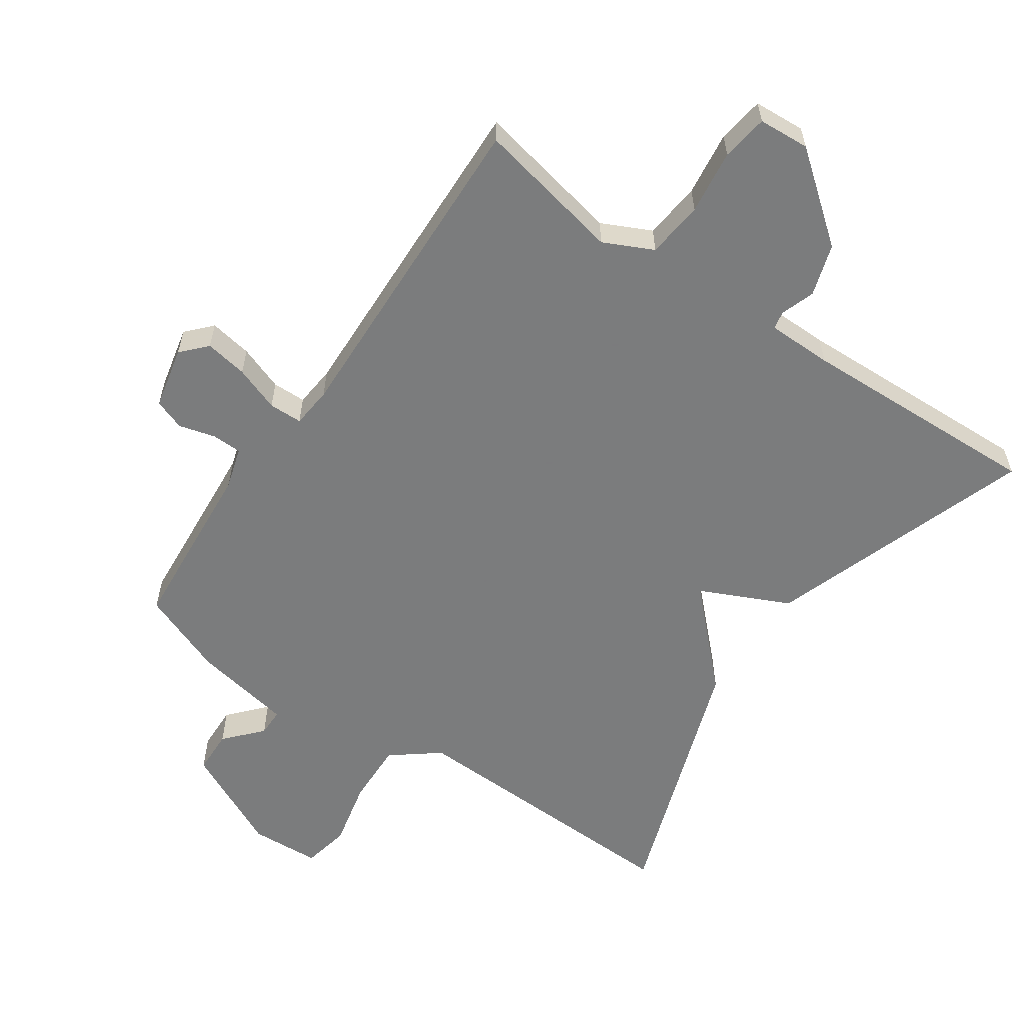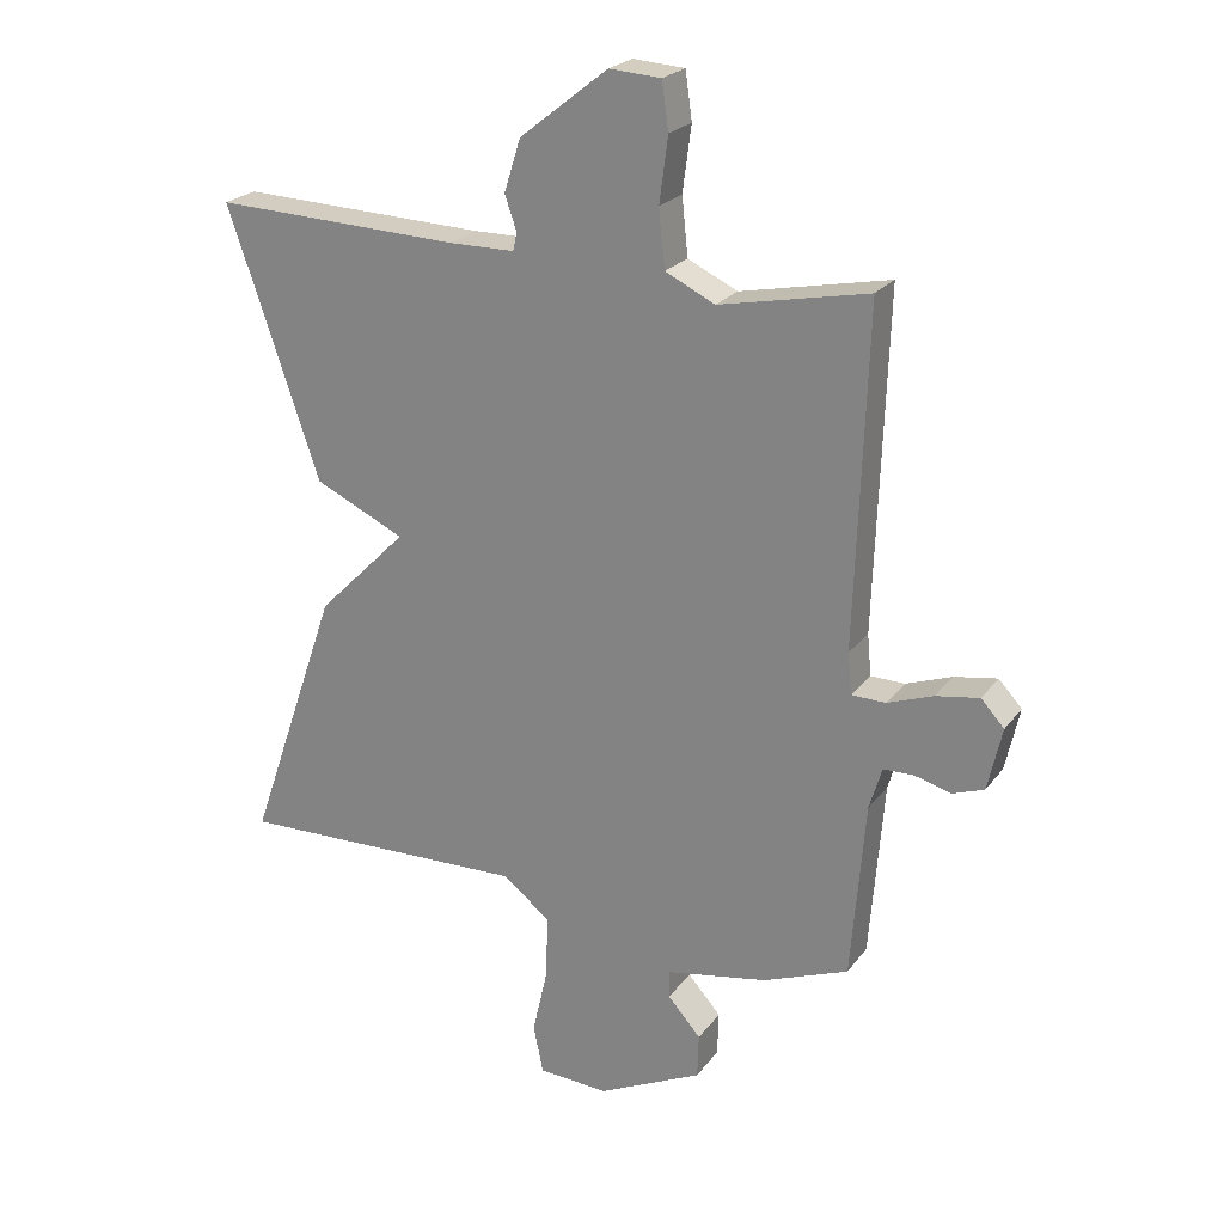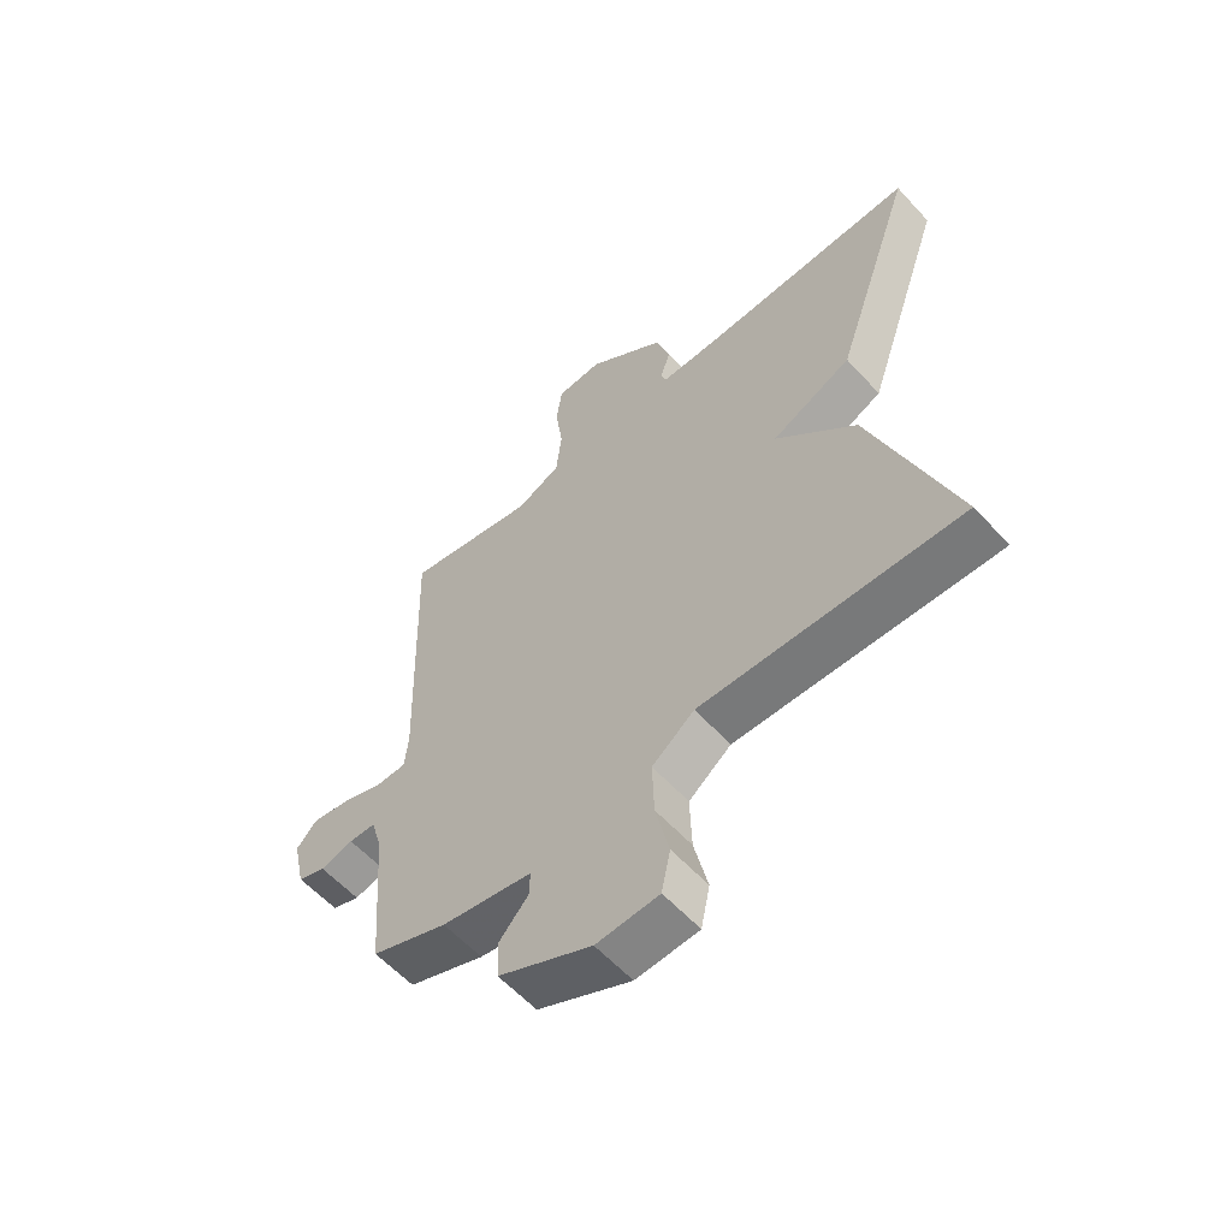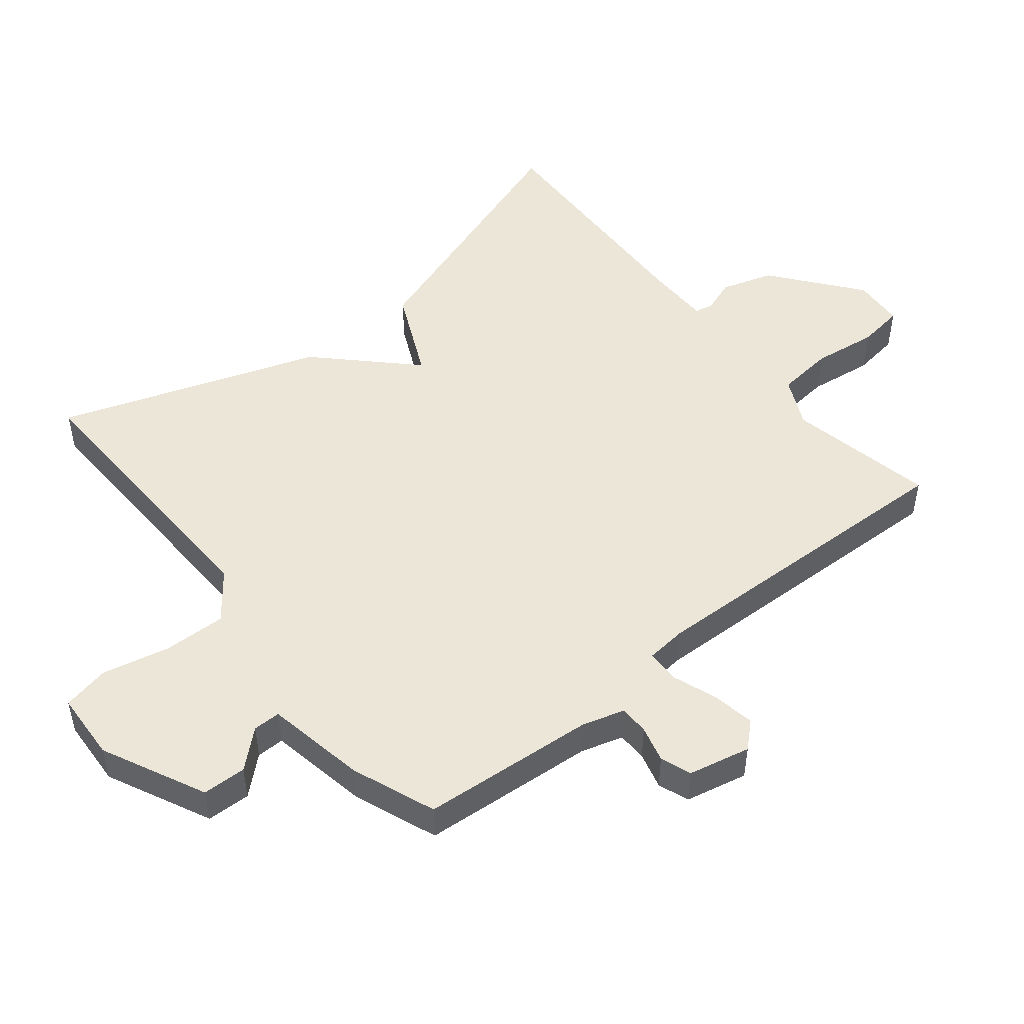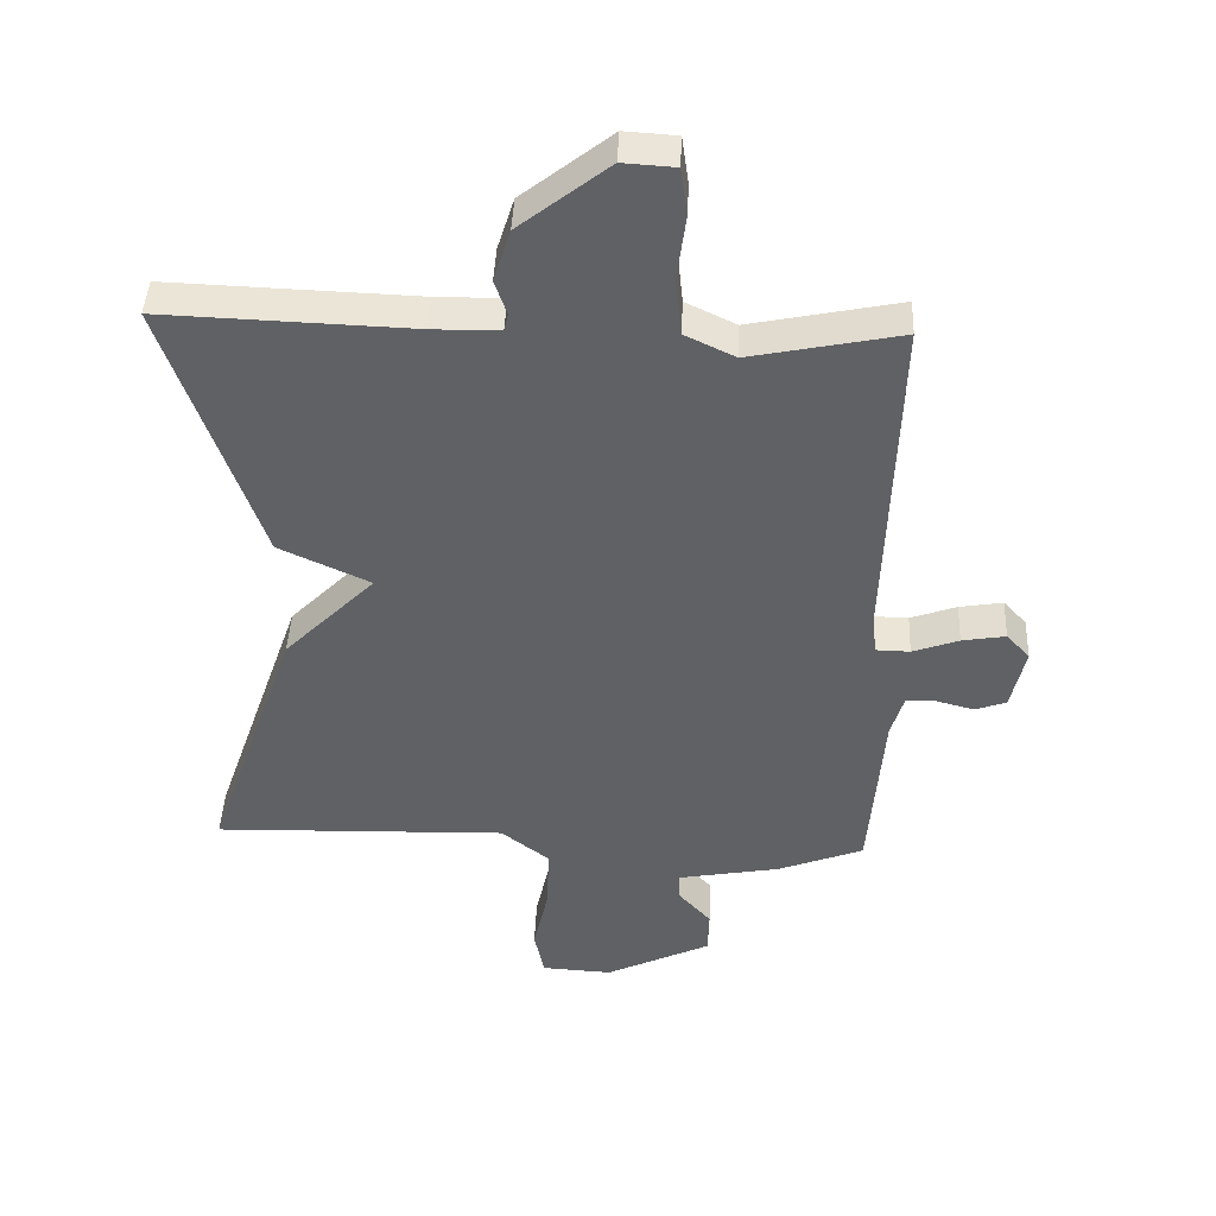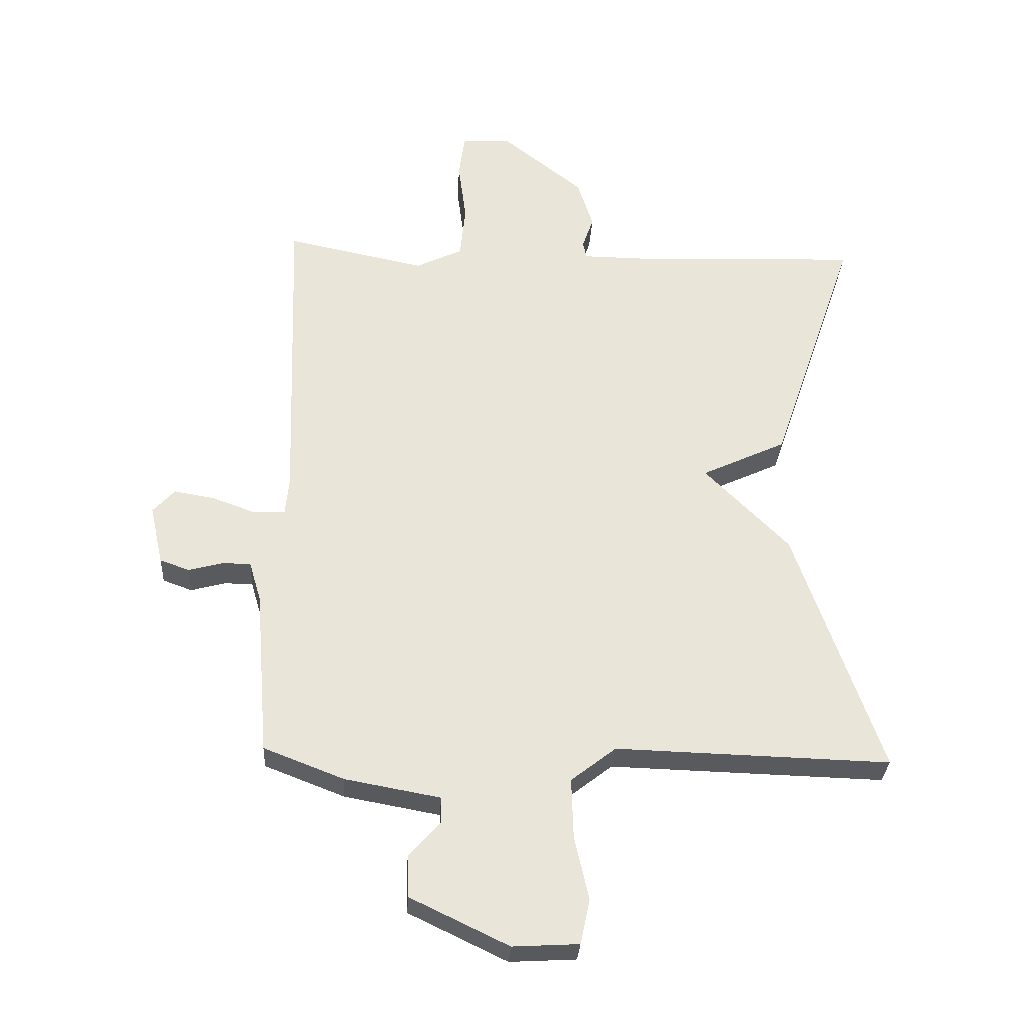
<metadata>
{"format":"obj","ext":"obj","renderer":"f3d","projection":"perspective","resolution":1024,"background":"white","views":[{"elev":-58.6,"azim":-34.5,"up":"+Y"},{"elev":23.2,"azim":-152.7,"up":"+Z"},{"elev":-59.0,"azim":42.1,"up":"+Z"},{"elev":49.5,"azim":-128.9,"up":"+Y"},{"elev":43.4,"azim":-177.5,"up":"+Z"},{"elev":-30.4,"azim":-3.2,"up":"+Z"}]}
</metadata>
<code>
v 0.5 0.07 -0.5
v 0.059 0.07 -0.487
v -0.013 0.07 -0.543
v -0.01 0.07 -0.639
v 0.013 0.07 -0.741
v -0.002 0.07 -0.813
v -0.108 0.07 -0.819
v -0.266 0.07 -0.743
v -0.268 0.07 -0.676
v -0.218 0.07 -0.62
v -0.218 0.07 -0.578
v -0.371 0.07 -0.55
v -0.5 0.07 -0.5
v -0.521 0.07 -0.233
v -0.54 0.07 -0.169
v -0.585 0.07 -0.168
v -0.641 0.07 -0.183
v -0.688 0.07 -0.166
v -0.709 0.07 -0.071
v -0.674 0.07 -0.033
v -0.609 0.07 -0.044
v -0.54 0.07 -0.069
v -0.489 0.07 -0.068
v -0.483 0.07 -0.006
v -0.5 0.07 0.5
v -0.276 0.07 0.454
v -0.201 0.07 0.49
v -0.192 0.07 0.577
v -0.205 0.07 0.675
v -0.195 0.07 0.746
v -0.117 0.07 0.751
v 0.016 0.07 0.646
v 0.041 0.07 0.567
v 0.023 0.07 0.515
v 0.029 0.07 0.488
v 0.128 0.07 0.487
v 0.5 0.07 0.5
v 0.362 0.07 0.097
v 0.226 0.07 0.034
v 0.362 0.07 -0.103
v 0.5 0 -0.5
v 0.059 0 -0.487
v -0.013 0 -0.543
v -0.01 0 -0.639
v 0.013 0 -0.741
v -0.002 0 -0.813
v -0.108 0 -0.819
v -0.266 0 -0.743
v -0.268 0 -0.676
v -0.218 0 -0.62
v -0.218 0 -0.578
v -0.371 0 -0.55
v -0.5 0 -0.5
v -0.521 0 -0.233
v -0.54 0 -0.169
v -0.585 0 -0.168
v -0.641 0 -0.183
v -0.688 0 -0.166
v -0.709 0 -0.071
v -0.674 0 -0.033
v -0.609 0 -0.044
v -0.54 0 -0.069
v -0.489 0 -0.068
v -0.483 0 -0.006
v -0.5 0 0.5
v -0.276 0 0.454
v -0.201 0 0.49
v -0.192 0 0.577
v -0.205 0 0.675
v -0.195 0 0.746
v -0.117 0 0.751
v 0.016 0 0.646
v 0.041 0 0.567
v 0.023 0 0.515
v 0.029 0 0.488
v 0.128 0 0.487
v 0.5 0 0.5
v 0.362 0 0.097
v 0.226 0 0.034
v 0.362 0 -0.103
f 39 40 1 2
f 36 37 38 39
f 39 2 3
f 36 39 3
f 35 36 3
f 34 35 3
f 32 33 34
f 31 32 34
f 30 31 34
f 29 30 34
f 28 29 34
f 27 28 34 3
f 26 27 3 4
f 4 5 6
f 26 4 6
f 25 26 6
f 24 25 6
f 23 24 6
f 22 23 6
f 20 21 22
f 19 20 22
f 18 19 22
f 17 18 22
f 16 17 22
f 15 16 22
f 14 15 22 6
f 11 12 13 14
f 11 14 6
f 10 11 6 7
f 7 8 9 10
f 42 41 80 79
f 79 78 77 76
f 43 42 79
f 43 79 76
f 43 76 75
f 43 75 74
f 74 73 72
f 74 72 71
f 74 71 70
f 74 70 69
f 74 69 68
f 43 74 68 67
f 44 43 67 66
f 46 45 44
f 46 44 66
f 46 66 65
f 46 65 64
f 46 64 63
f 46 63 62
f 62 61 60
f 62 60 59
f 62 59 58
f 62 58 57
f 62 57 56
f 62 56 55
f 46 62 55 54
f 54 53 52 51
f 46 54 51
f 47 46 51 50
f 50 49 48 47
f 1 41 42 2
f 2 42 43 3
f 3 43 44 4
f 4 44 45 5
f 5 45 46 6
f 6 46 47 7
f 7 47 48 8
f 8 48 49 9
f 9 49 50 10
f 10 50 51 11
f 11 51 52 12
f 12 52 53 13
f 13 53 54 14
f 14 54 55 15
f 15 55 56 16
f 16 56 57 17
f 17 57 58 18
f 18 58 59 19
f 19 59 60 20
f 20 60 61 21
f 21 61 62 22
f 22 62 63 23
f 23 63 64 24
f 24 64 65 25
f 25 65 66 26
f 26 66 67 27
f 27 67 68 28
f 28 68 69 29
f 29 69 70 30
f 30 70 71 31
f 31 71 72 32
f 32 72 73 33
f 33 73 74 34
f 34 74 75 35
f 35 75 76 36
f 36 76 77 37
f 37 77 78 38
f 38 78 79 39
f 39 79 80 40
f 40 80 41 1

</code>
